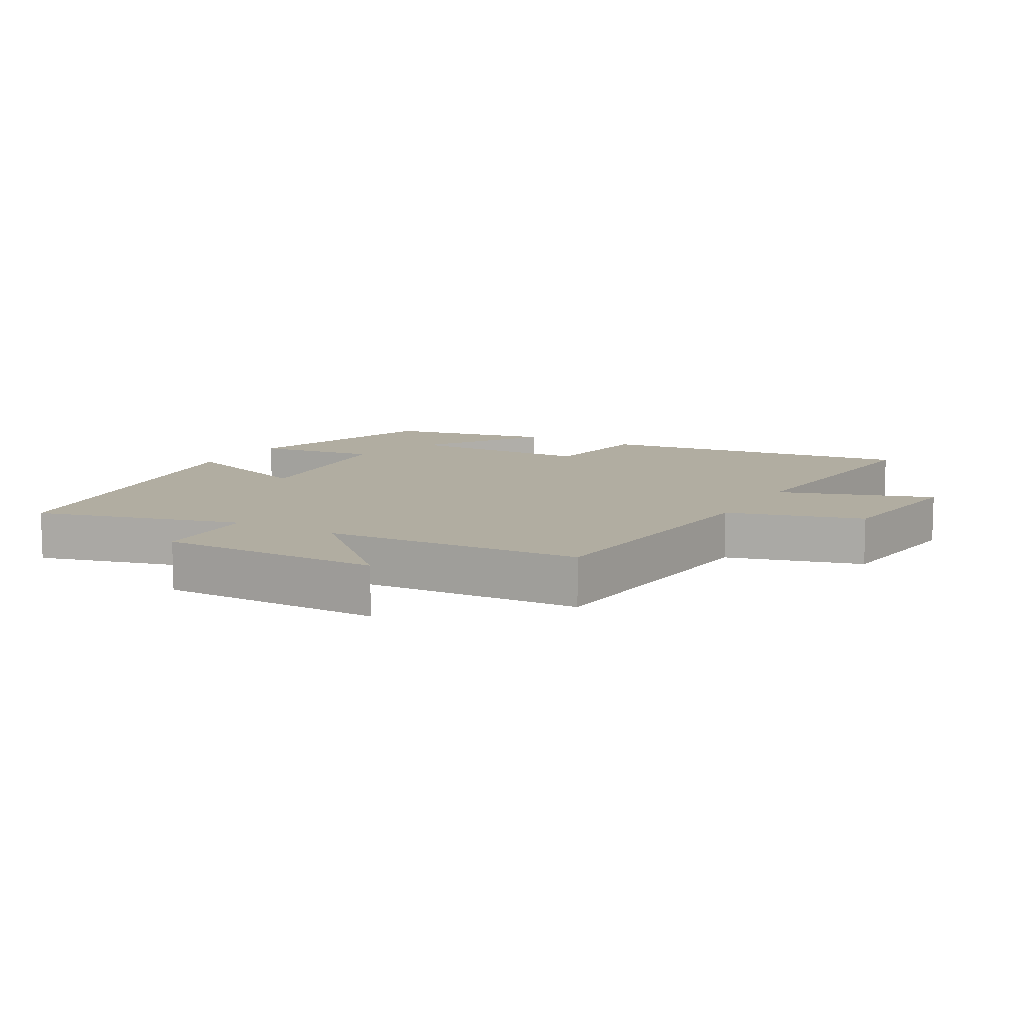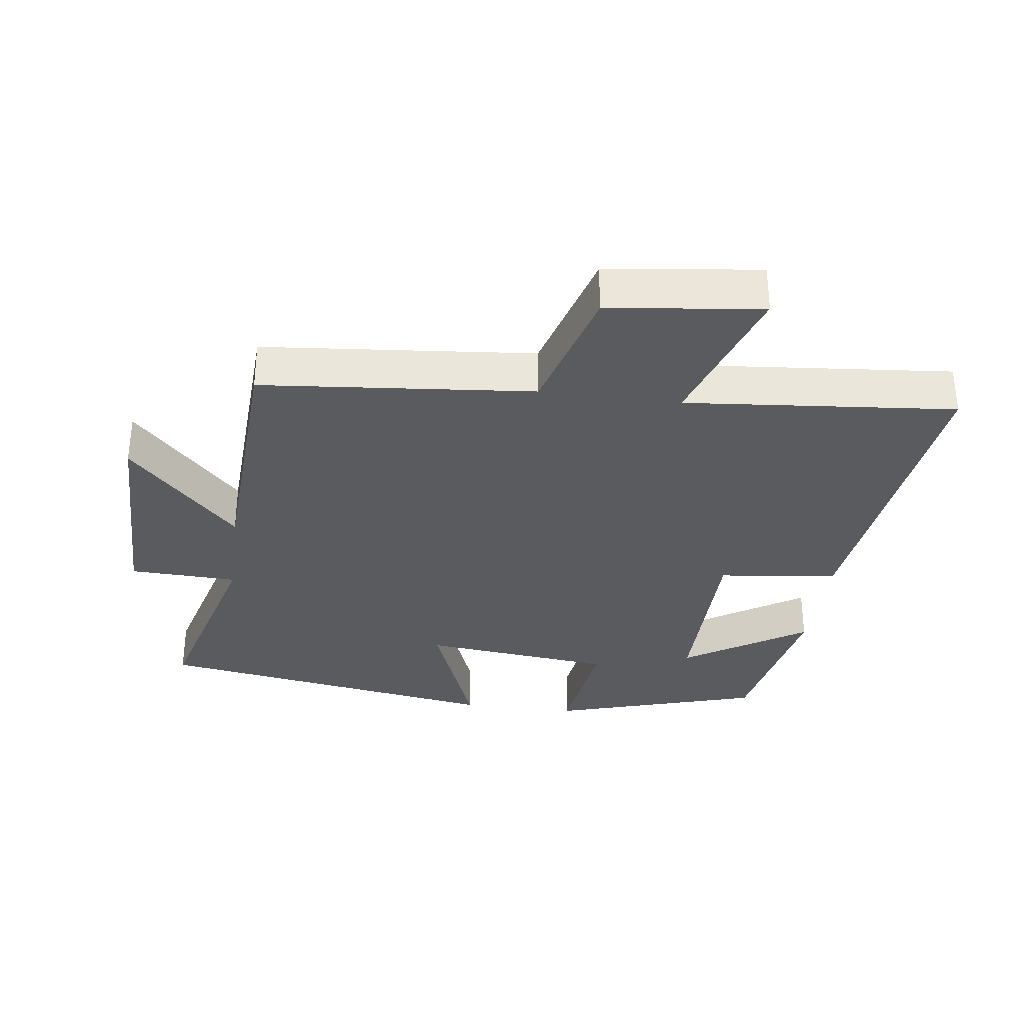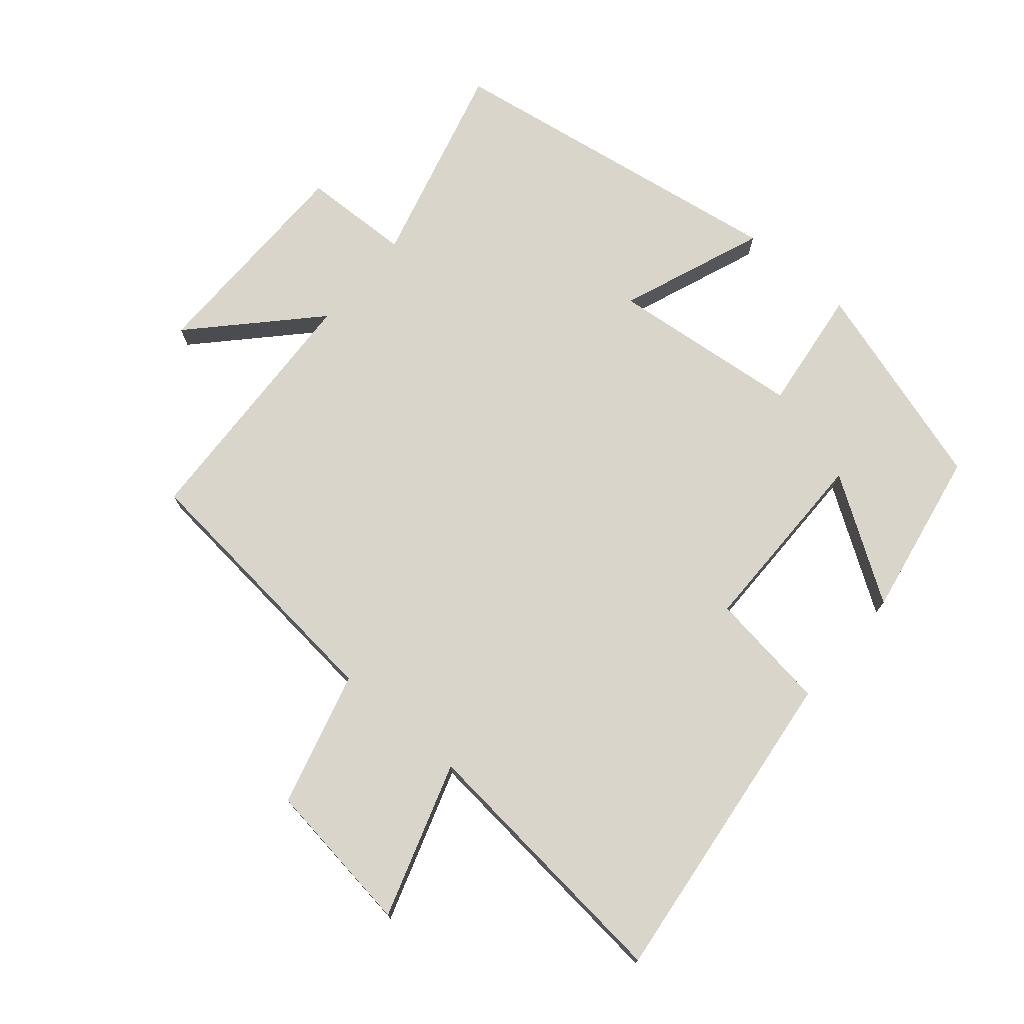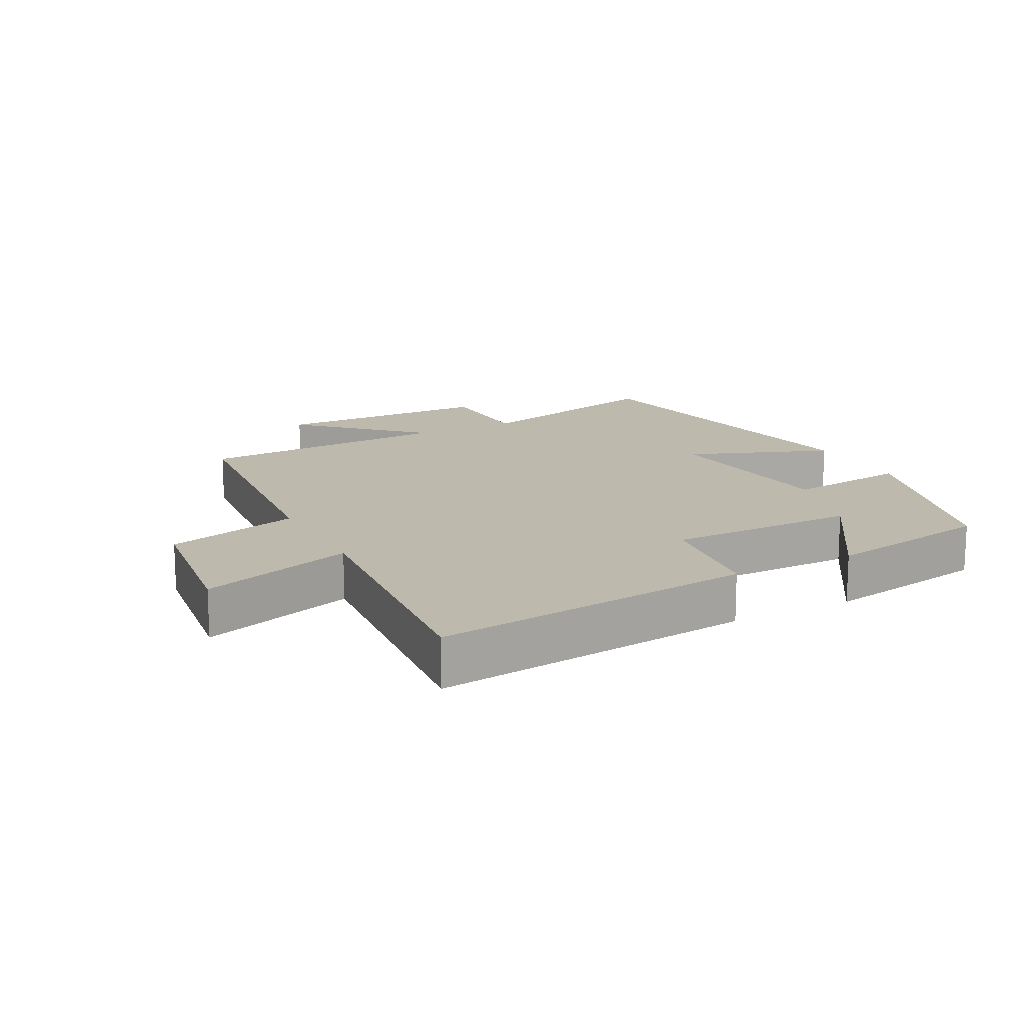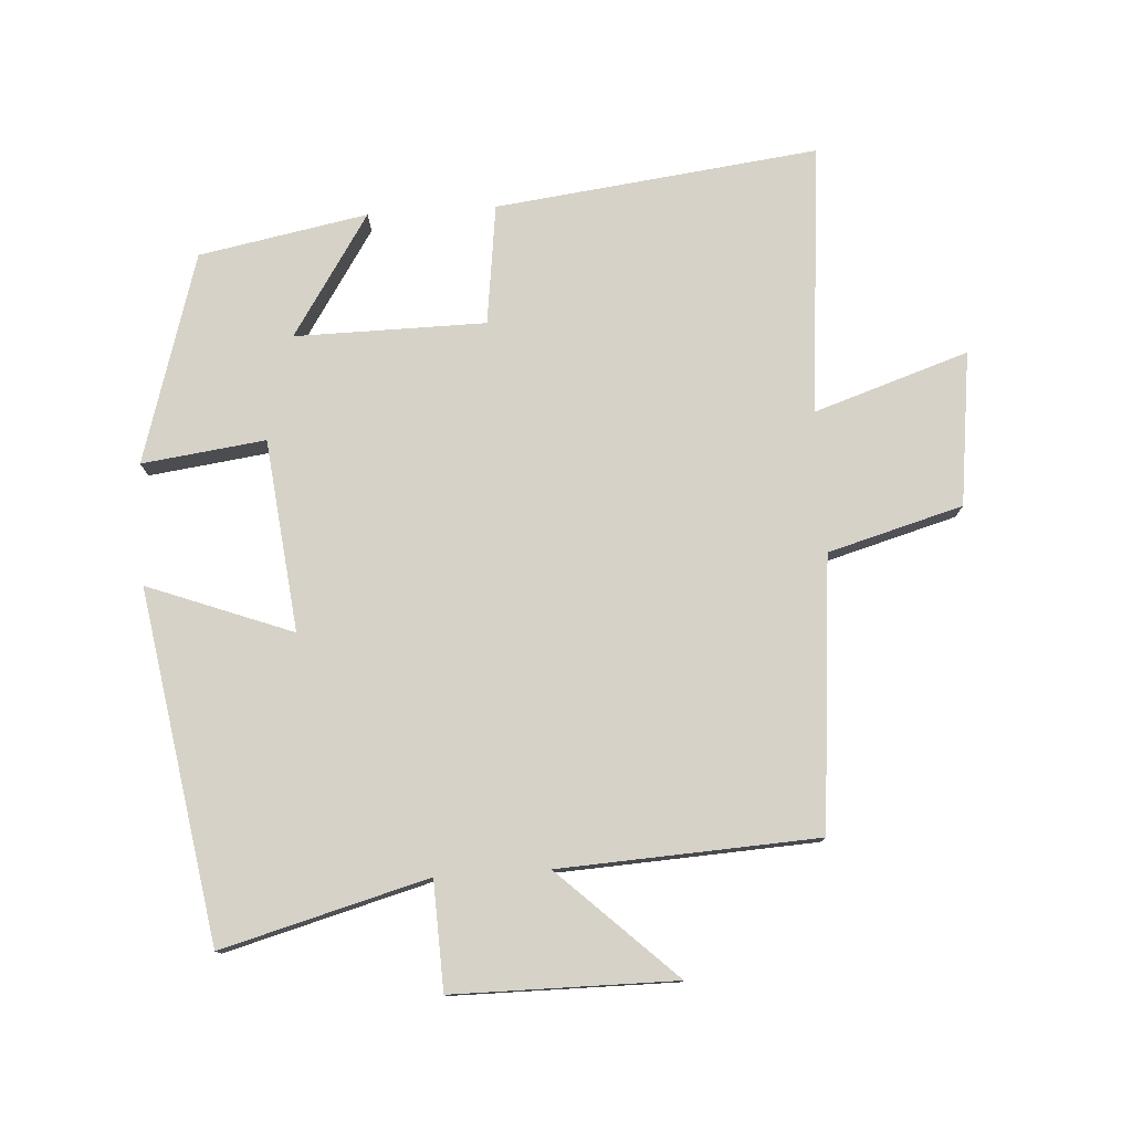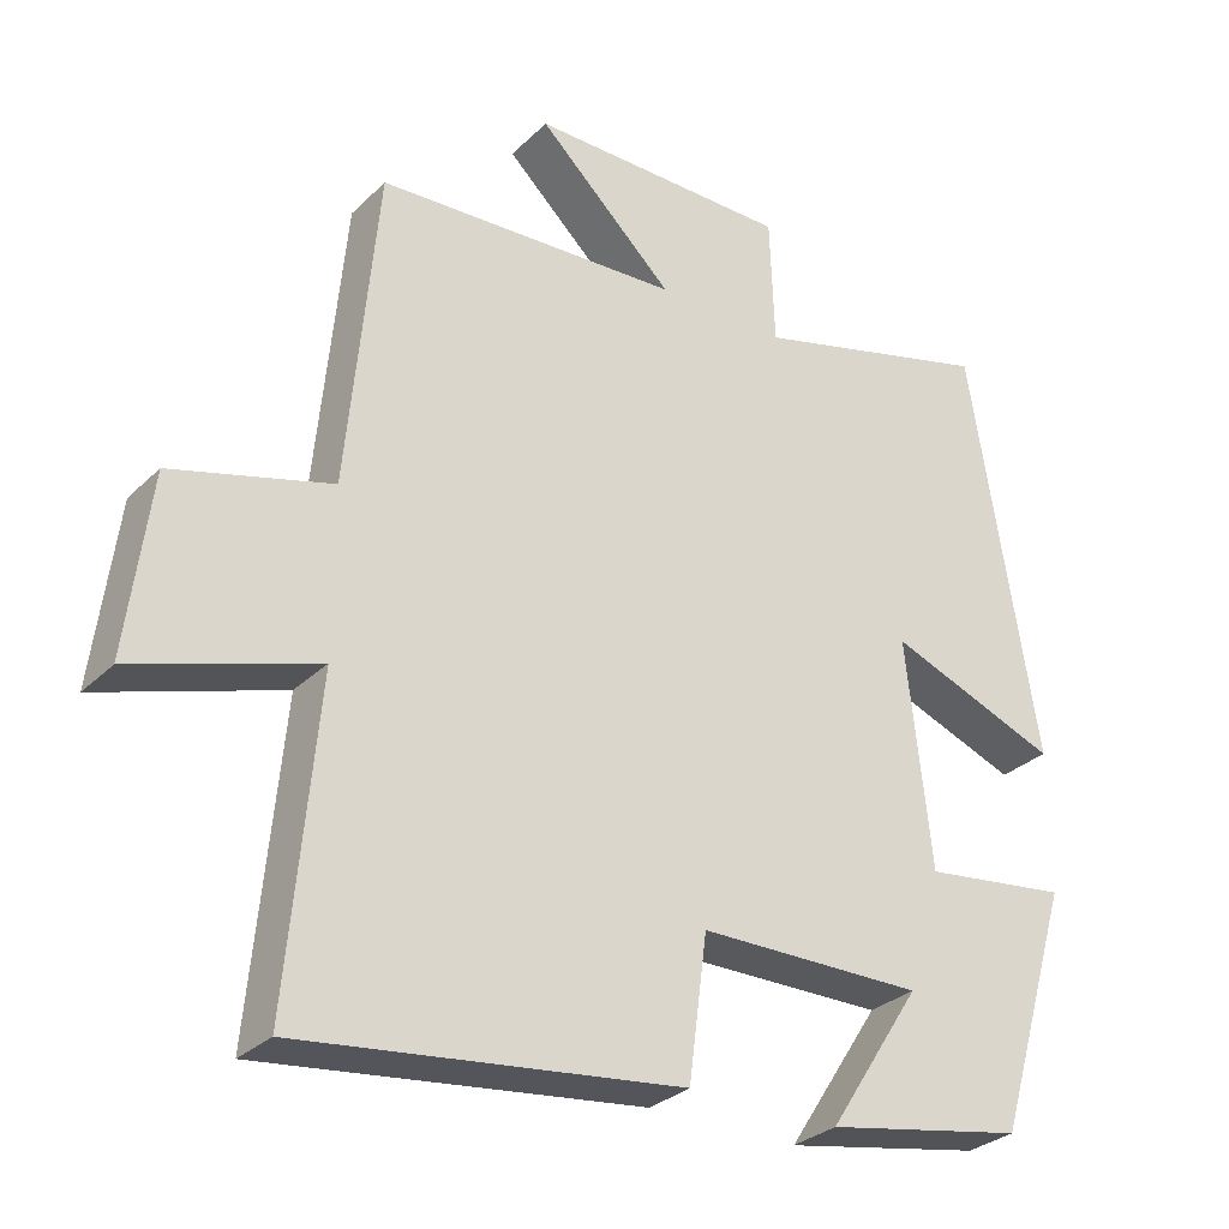
<metadata>
{"format":"obj","ext":"obj","renderer":"f3d","projection":"perspective","resolution":1024,"background":"white","views":[{"elev":10.3,"azim":29.4,"up":"+Y"},{"elev":-32.8,"azim":82.4,"up":"+Y"},{"elev":74.4,"azim":130.6,"up":"+Y"},{"elev":15.3,"azim":152.6,"up":"+Y"},{"elev":77.8,"azim":-3.7,"up":"+Y"},{"elev":-29.8,"azim":144.0,"up":"+Z"}]}
</metadata>
<code>
v 0.538 0.07 -0.559
v 0.047 0.07 -0.5
v 0.023 0.07 -0.317
v -0.267 0.07 -0.315
v -0.147 0.07 -0.5
v -0.404 0.07 -0.452
v -0.5 0.07 -0.133
v -0.312 0.07 -0.157
v -0.28 0.07 0.135
v -0.5 0.07 0.051
v -0.413 0.07 0.584
v -0.1 0.07 0.5
v -0.094 0.07 0.665
v 0.244 0.07 0.667
v 0.068 0.07 0.5
v 0.461 0.07 0.48
v 0.5 0.07 0.066
v 0.705 0.07 0.009
v 0.735 0.07 -0.225
v 0.5 0.07 -0.148
v 0.538 0 -0.559
v 0.047 0 -0.5
v 0.023 0 -0.317
v -0.267 0 -0.315
v -0.147 0 -0.5
v -0.404 0 -0.452
v -0.5 0 -0.133
v -0.312 0 -0.157
v -0.28 0 0.135
v -0.5 0 0.051
v -0.413 0 0.584
v -0.1 0 0.5
v -0.094 0 0.665
v 0.244 0 0.667
v 0.068 0 0.5
v 0.461 0 0.48
v 0.5 0 0.066
v 0.705 0 0.009
v 0.735 0 -0.225
v 0.5 0 -0.148
f 17 18 19 20
f 15 16 17 20
f 15 20 1 2
f 12 13 14 15
f 9 10 11 12
f 8 9 12 15
f 6 7 8
f 4 5 6
f 4 6 8 15
f 15 2 3
f 3 4 15
f 40 39 38 37
f 40 37 36 35
f 22 21 40 35
f 35 34 33 32
f 32 31 30 29
f 35 32 29 28
f 28 27 26
f 26 25 24
f 35 28 26 24
f 23 22 35
f 35 24 23
f 1 21 22 2
f 2 22 23 3
f 3 23 24 4
f 4 24 25 5
f 5 25 26 6
f 6 26 27 7
f 7 27 28 8
f 8 28 29 9
f 9 29 30 10
f 10 30 31 11
f 11 31 32 12
f 12 32 33 13
f 13 33 34 14
f 14 34 35 15
f 15 35 36 16
f 16 36 37 17
f 17 37 38 18
f 18 38 39 19
f 19 39 40 20
f 20 40 21 1

</code>
